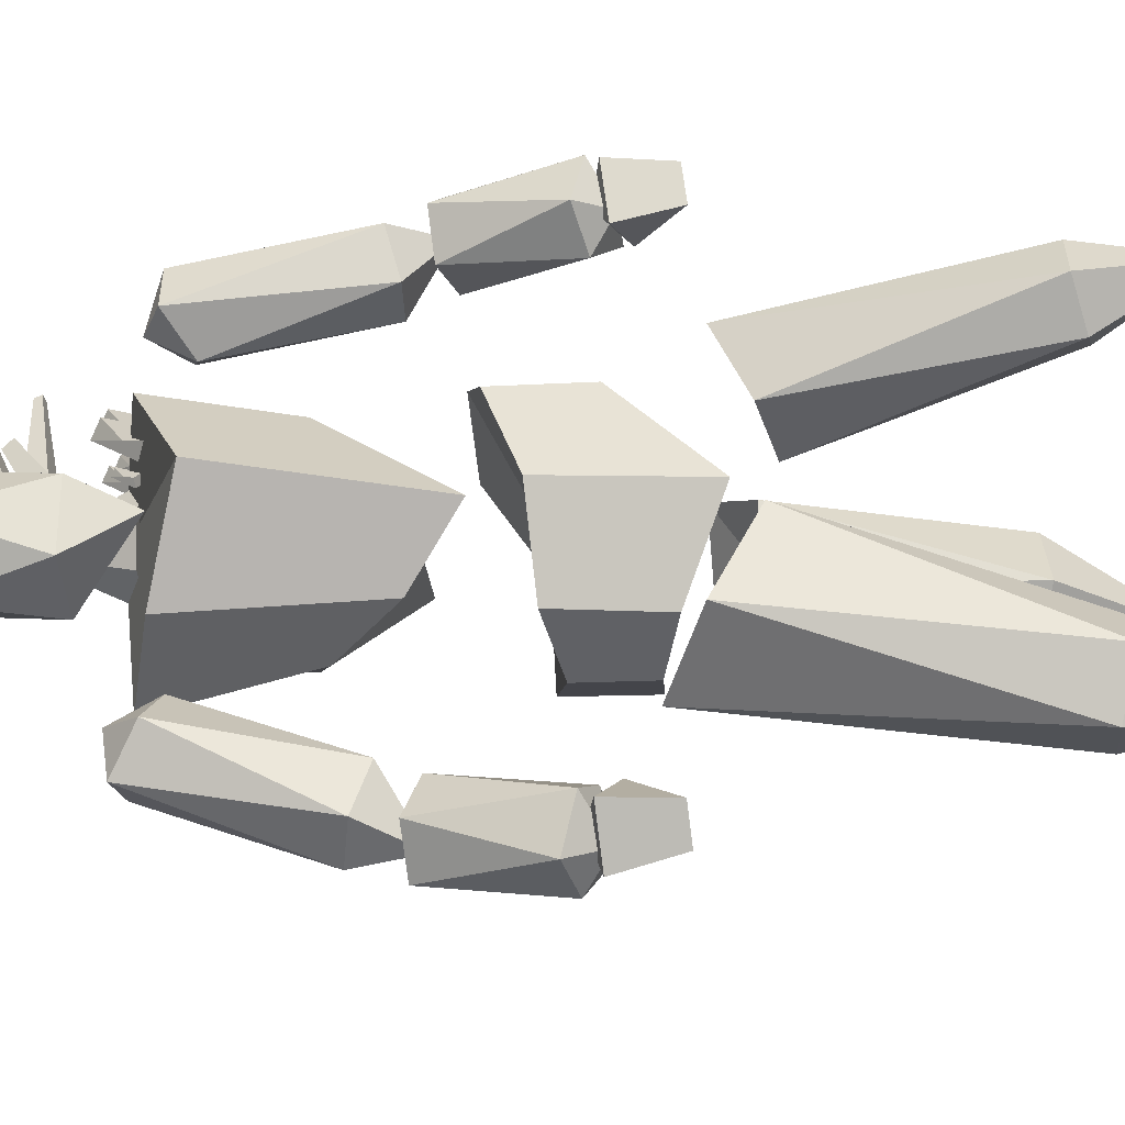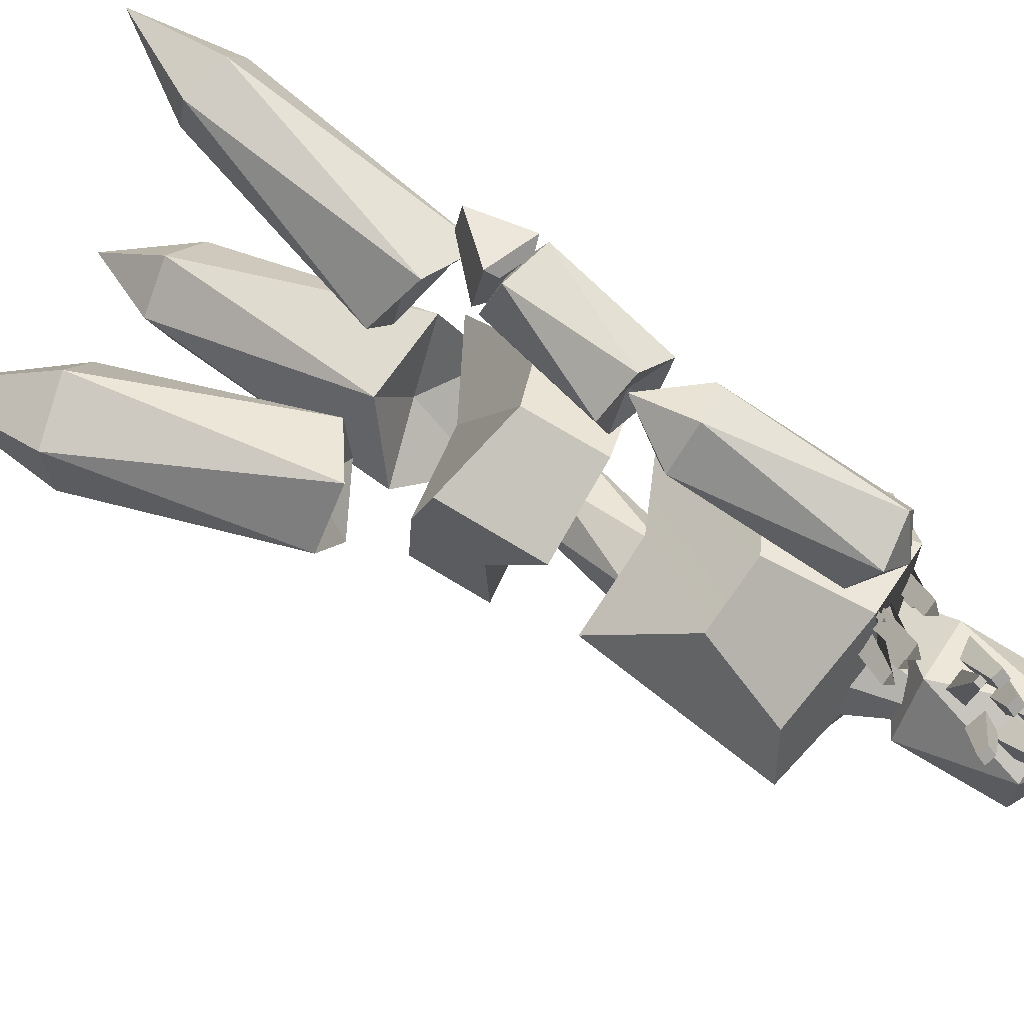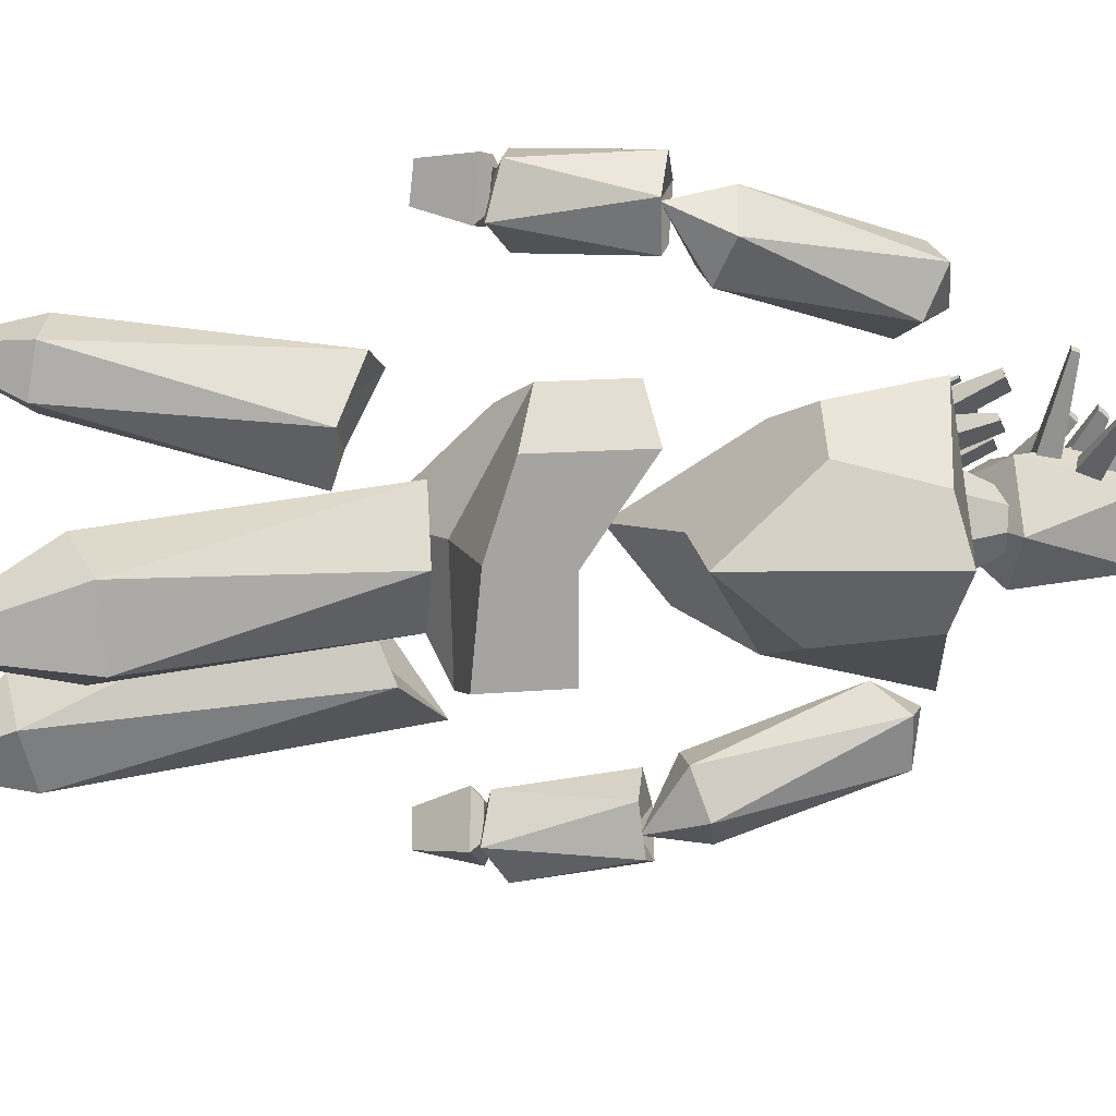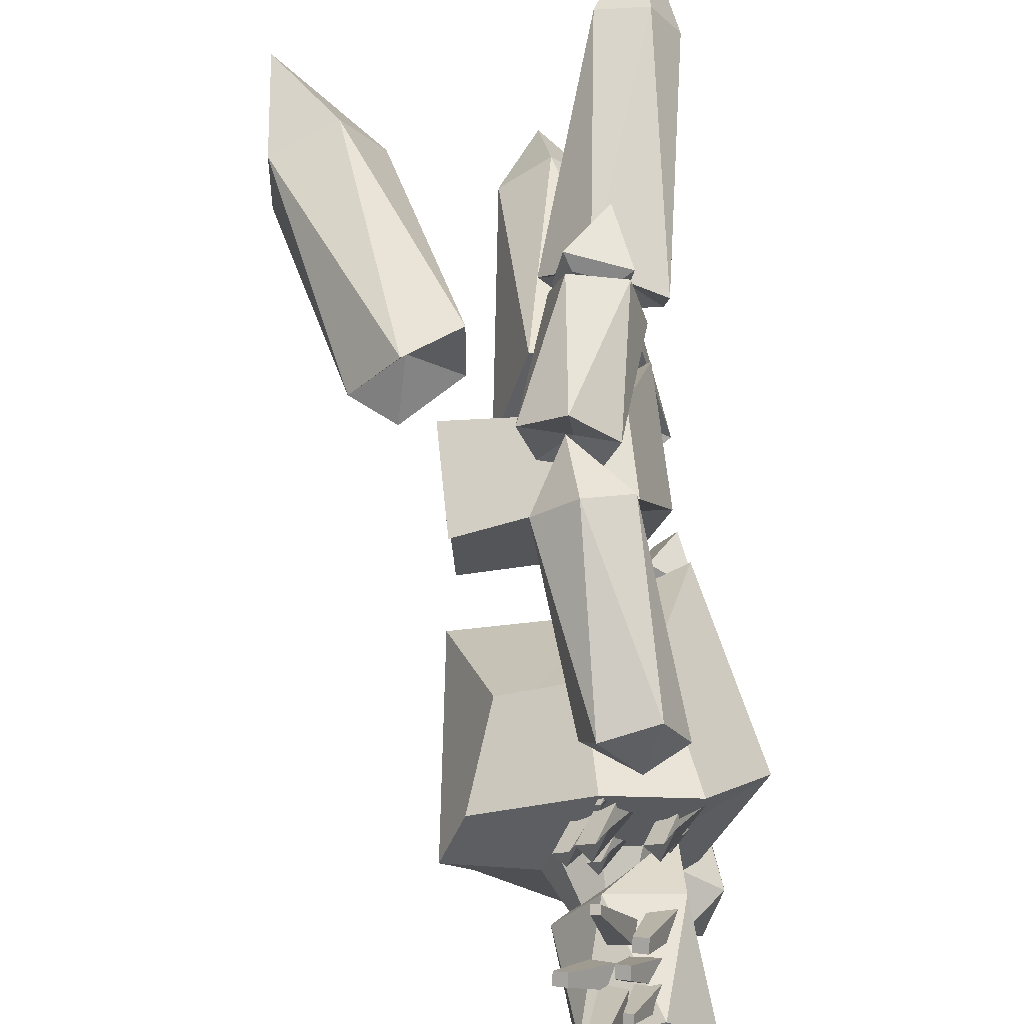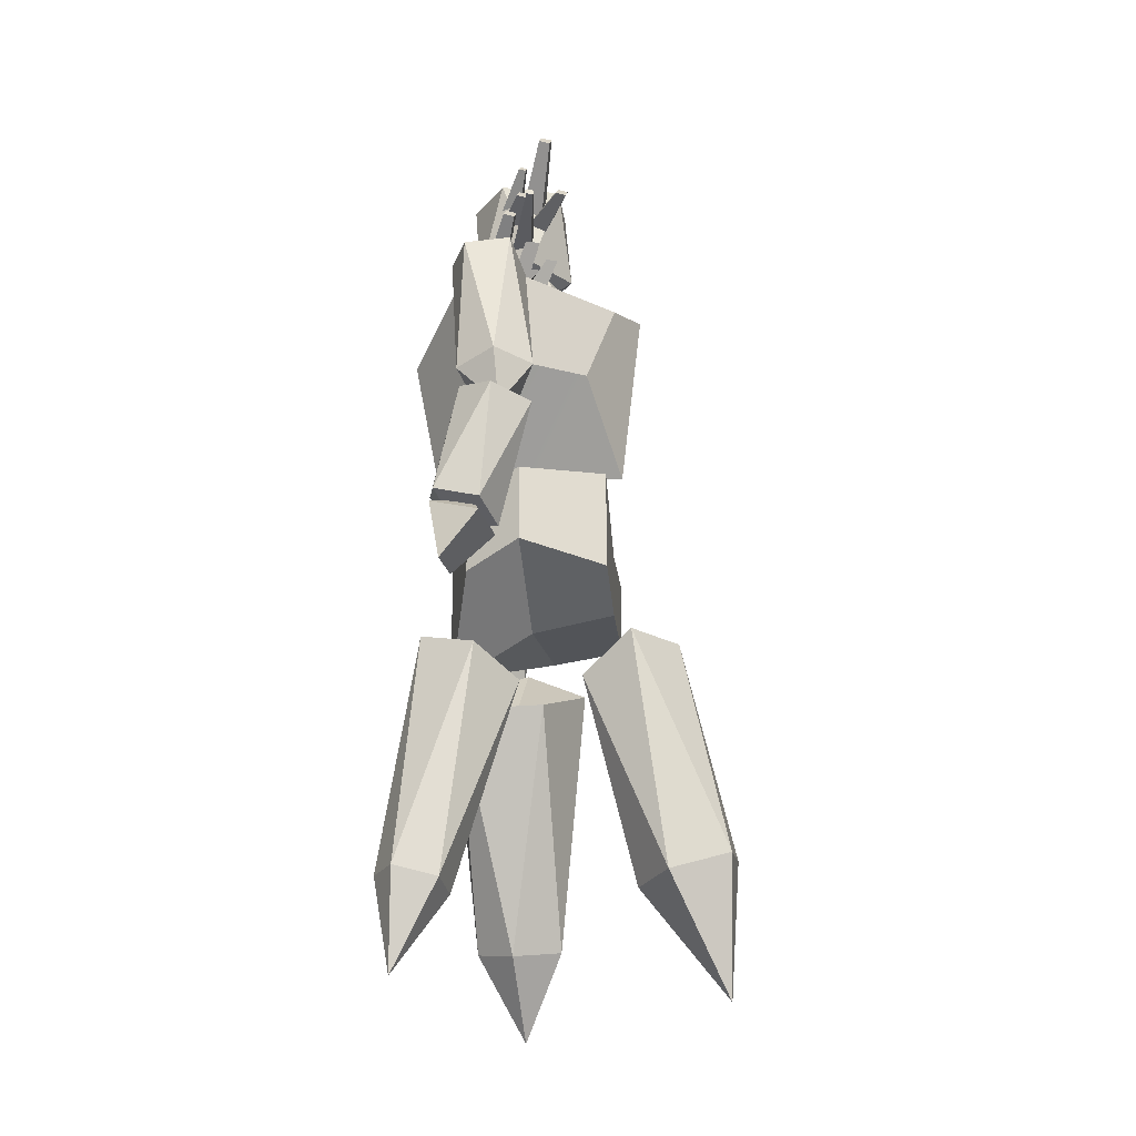
<metadata>
{"format":"obj","ext":"obj","renderer":"f3d","projection":"perspective","resolution":1024,"background":"white","views":[{"elev":-24.3,"azim":-84.7,"up":"+Z"},{"elev":66.9,"azim":122.7,"up":"+Z"},{"elev":14.6,"azim":82.2,"up":"+Z"},{"elev":61.8,"azim":174.5,"up":"+Z"},{"elev":-21.6,"azim":8.8,"up":"+Y"}]}
</metadata>
<code>
o Cone_Cone.006
v 1.293 39.59 0.5566
v 1.169 44.47 -1.879
v -0.4618 39.59 -0.08024
v -1.25 39.59 -1.771
v -0.6117 39.59 -3.525
v 1.077 39.59 -4.315
v 2.832 39.6 -3.678
v 3.622 39.6 -1.987
v 2.985 39.6 -0.2333
g Cone_Cone.006_Cone_Cone.006_Palette.001
f 1 2 3
f 3 2 4
f 4 2 5
f 5 2 6
f 6 2 7
f 7 2 8
f 8 2 9
f 9 2 1
f 1 3 4 5 6 7 8 9
o Cube.001_Cube.006
v 5.989 30.06 -2.093
v 7.065 39.39 -2.13
v 6.001 38.76 0.6072
v 4.592 34.58 1.51
v 1.393 34.93 2.935
v 1.39 39.72 3.756
v -2.451 39.66 2.458
v -1.444 33.54 1.707
v -3.684 27.76 -2.62
v -5.411 37.3 -1.575
v -2.836 38.66 -6.173
v -1.766 30.07 -5.451
v 0.9631 32.95 -6.693
v 0.8493 39.72 -8.416
v 5.762 38.76 -4.762
v 4.277 33.9 -5.558
v 1.174 30.06 -1.879
v 1.184 40.47 -1.879
g Cube.001_Cube.006_Cube.001_Cube.006_Palette.001
f 10 11 12 13
f 14 15 16 17
f 18 19 20 21
f 22 23 24 25
f 26 18 21 22
f 27 11 24 23
f 15 12 11 27
f 14 17 18 26
f 17 16 19 18
f 25 24 11 10
f 13 14 26 10
f 16 15 27 19
f 19 27 23 20
f 10 26 22 25
f 21 20 23 22
f 13 12 15 14
o Cube.002_Cube.006
v -1.142 23.06 9.124
v -0.7435 20.27 9.977
v -0.9703 20.48 11.67
v -1.486 23.38 11.69
v 0.9767 22.65 12.11
v 1.32 22.33 9.547
v -0.6258 23.37 9.65
v 0.916 22.91 9.915
v -0.8411 23.57 11.25
v 0.7008 23.11 11.52
g Cube.002_Cube.006_Cube.002_Cube.006_Palette.001
f 28 29 30 31
f 31 30 32
f 32 30 29 33
f 33 29 28
f 33 28 34 35
f 36 37 35 34
f 31 32 37 36
f 28 31 36 34
f 32 33 35 37
o Cube.003_Cube.006
v -3.78 23.18 -16.24
v -3.753 20.34 -15.44
v -4.654 20.47 -13.98
v -5.146 23.38 -14.03
v -3.07 22.58 -12.67
v -1.704 22.38 -14.88
v -3.526 23.45 -15.53
v -2.226 22.95 -14.68
v -4.381 23.58 -14.15
v -3.081 23.08 -13.3
g Cube.003_Cube.006_Cube.003_Cube.006_Palette.001
f 38 39 40 41
f 41 40 42
f 42 40 39 43
f 43 39 38
f 43 38 44 45
f 46 47 45 44
f 41 42 47 46
f 38 41 46 44
f 42 43 45 47
o Cube.004_Cube.006
v -0.1759 43.23 -0.8158
v 0.7352 44.8 1.695
v 0.682 44.36 2.091
v -0.2647 42.48 -0.151
v 0.112 44.51 2.194
v -1.221 42.75 0.02182
v 0.165 44.96 1.798
v -1.132 43.5 -0.643
g Cube.004_Cube.006_Cube.004_Cube.006_Palette.001
f 48 49 50 51
f 51 50 52 53
f 53 52 54 55
f 55 54 49 48
f 51 53 55 48
f 52 50 49 54
o Cube.005_Cube.005
v 0.4394 44.97 -1.171
v 1.453 45.77 1.935
v 1.405 45.36 2.3
v 0.3329 44.06 -0.3678
v 0.88 45.5 2.395
v -0.8223 44.38 -0.159
v 0.9285 45.92 2.03
v -0.7158 45.29 -0.9625
g Cube.005_Cube.005_Cube.005_Cube.005_Palette.001
f 56 57 58 59
f 59 58 60 61
f 61 60 62 63
f 63 62 57 56
f 59 61 63 56
f 60 58 57 62
o Cube.006_Cube.005
v 0.4371 45.53 -1.171
v 1.358 47.39 2.006
v 1.325 47.1 2.258
v 0.3305 44.62 -0.3678
v 0.9616 47.2 2.324
v -0.8247 44.94 -0.159
v 0.9951 47.49 2.071
v -0.7181 45.85 -0.9625
g Cube.006_Cube.005_Cube.006_Cube.005_Palette.001
f 64 65 66 67
f 67 66 68 69
f 69 68 70 71
f 71 70 65 64
f 67 69 71 64
f 68 66 65 70
o Cube.007_Cube.005
v 1.162 43.84 -1.392
v 2.204 44.34 4.584
v 2.168 44.01 4.705
v 1.039 42.71 -0.9761
v 1.834 44.08 4.797
v -0.1106 42.95 -0.6591
v 1.87 44.41 4.676
v 0.01345 44.08 -1.075
g Cube.007_Cube.005_Cube.007_Cube.005_Palette.001
f 72 73 74 75
f 75 74 76 77
f 77 76 78 79
f 79 78 73 72
f 75 77 79 72
f 76 74 73 78
o Cube.008_Cube.005
v 1.782 44.97 -1.231
v 3.611 45.78 1.839
v 3.562 45.37 2.204
v 1.675 44.07 -0.4274
v 3.037 45.51 2.299
v 0.5198 44.39 -0.2186
v 3.086 45.92 1.934
v 0.6272 45.29 -1.022
g Cube.008_Cube.005_Cube.008_Cube.005_Palette.001
f 80 81 82 83
f 83 82 84 85
f 85 84 86 87
f 87 86 81 80
f 83 85 87 80
f 84 82 81 86
o Cube.009_Cube.005
v 1.778 45.54 -1.231
v 2.837 48.68 2.62
v 2.785 48.24 3.011
v 1.671 44.63 -0.4274
v 2.222 48.4 3.113
v 0.5165 44.95 -0.2186
v 2.274 48.84 2.721
v 0.6241 45.86 -1.022
g Cube.009_Cube.005_Cube.009_Cube.005_Palette.001
f 88 89 90 91
f 91 90 92 93
f 93 92 94 95
f 95 94 89 88
f 91 93 95 88
f 92 90 89 94
o Cube.010_Cube.005
v -2.036 38.89 -0.3003
v -0.647 41.53 1.576
v -0.07237 41.11 2.224
v -1.435 38.45 0.3773
v -0.7897 41.18 2.406
v -2.163 38.52 1.069
v -1.392 40.19 1.157
v -2.765 38.96 0.3914
g Cube.010_Cube.005_Cube.010_Cube.005_Palette.001
f 96 97 98 99
f 99 98 100 101
f 101 100 102 103
f 103 102 97 96
f 99 101 103 96
f 100 98 97 102
o Cube.011_Cube.005
v -1.758 39.51 -0.9177
v -1.202 40.57 -0.1672
v -0.9726 40.4 0.09184
v -1.517 39.34 -0.6467
v -1.26 40.43 0.1647
v -1.808 39.37 -0.3701
v -1.5 40.04 -0.335
v -2.049 39.54 -0.6411
g Cube.011_Cube.005_Cube.011_Cube.005_Palette.001
f 104 105 106 107
f 107 106 108 109
f 109 108 110 111
f 111 110 105 104
f 107 109 111 104
f 108 106 105 110
o Cube.012_Cube.005
v 0.9869 39.25 0.4355
v 2.677 41.51 1.865
v 3.145 41.17 2.393
v 1.755 38.69 1.302
v 2.561 41.23 2.542
v 0.8245 38.78 2.186
v 2.069 40.42 1.523
v 0.05594 39.34 1.32
g Cube.012_Cube.005_Cube.012_Cube.005_Palette.001
f 112 113 114 115
f 115 114 116 117
f 117 116 118 119
f 119 118 113 112
f 115 117 119 112
f 116 114 113 118
o Cube.013_Cube.005
v 0.4515 39.29 1.32
v 1.841 41.93 3.196
v 2.415 41.51 3.844
v 1.053 38.85 1.997
v 1.698 41.58 4.026
v 0.3244 38.92 2.689
v 1.095 40.6 2.777
v -0.2769 39.36 2.012
g Cube.013_Cube.005_Cube.013_Cube.005_Palette.001
f 120 121 122 123
f 123 122 124 125
f 125 124 126 127
f 127 126 121 120
f 123 125 127 120
f 124 122 121 126
o Cube.014_Cube.005
v 0.4846 39.61 -0.4361
v 1.518 41.57 0.9603
v 1.946 41.26 1.442
v 0.9322 39.28 0.06808
v 1.412 41.31 1.578
v 0.3906 39.33 0.5828
v 0.9636 40.58 0.648
v -0.05728 39.66 0.07859
g Cube.014_Cube.005_Cube.014_Cube.005_Palette.001
f 128 129 130 131
f 131 130 132 133
f 133 132 134 135
f 135 134 129 128
f 131 133 135 128
f 132 130 129 134
o Cube.015_Cube.005
v 1.011 39.41 2.981
v 1.407 40.17 3.515
v 1.57 40.05 3.7
v 1.182 39.29 3.174
v 1.366 40.06 3.752
v 0.9744 39.31 3.371
v 1.194 39.78 3.396
v 0.803 39.43 3.178
g Cube.015_Cube.005_Cube.015_Cube.005_Palette.001
f 136 137 138 139
f 139 138 140 141
f 141 140 142 143
f 143 142 137 136
f 139 141 143 136
f 140 138 137 142
o Cube_Cube.006
v 5.531 22.11 -1.719
v 5.502 25.5 -2.053
v 5.692 28.42 2.312
v 5.707 23.35 2.271
v 1.429 24.47 3.921
v 1.411 28.41 3.954
v -1.521 27.59 2.597
v -1.515 23.36 2.588
v -3.181 18.91 -2.087
v -3.168 25.9 -1.69
v -1.905 25.49 -6.076
v -0.9789 20.74 -6.012
v 1.462 21.51 -7.462
v 1.45 24.81 -7.44
v 5.307 25.55 -6.381
v 5.325 21.68 -6.436
v 1.177 21.38 -1.836
v 1.173 25.48 -1.88
g Cube_Cube.006_Cube_Cube.006_Palette.001
f 144 145 146 147
f 148 149 150 151
f 152 153 154 155
f 156 157 158 159
f 160 152 155 156
f 161 145 158 157
f 149 146 145 161
f 148 151 152 160
f 151 150 153 152
f 159 158 145 144
f 147 148 160 144
f 150 149 161 153
f 153 161 157 154
f 144 160 156 159
f 155 154 157 156
f 147 146 149 148
o Icosphere.003_Icosphere.006
v -1.68 39.16 -1.751
v -1.763 42.19 -3.357
v 1.247 42.2 -4.485
v -1.62 42.19 -0.146
v 3.25 42.21 -1.971
v 1.478 42.2 0.7106
v -2.233 47.08 -1.728
v -0.4615 47.09 -4.41
v 2.636 47.1 -3.553
v 2.779 47.11 -0.3424
v -0.2306 47.09 0.7856
v 0.4925 48.42 -1.85
g Icosphere.003_Icosphere.006_Icosphere.003_Icosphere.006_Palette.001
f 162 163 164
f 163 162 165
f 162 164 166
f 162 166 167
f 162 167 165
f 163 165 168
f 164 163 169
f 166 164 170
f 167 166 171
f 165 167 172
f 163 168 169
f 164 169 170
f 166 170 171
f 167 171 172
f 165 172 168
f 169 168 173
f 170 169 173
f 171 170 173
f 172 171 173
f 168 172 173
o Icosphere.005_Icosphere.005
v 1.524 28.96 10.32
v 3.034 31.5 9.254
v 1.342 31.79 10.85
v 2.033 30.78 7.26
v -0.705 31.25 9.843
v -0.2782 30.63 7.624
v 2.014 38.5 5.836
v 1.56 39.56 7.929
v -0.7371 39.23 8.359
v -1.815 39.1 6.218
v -0.04659 37.96 4.852
v -0.03403 40.01 5.962
g Icosphere.005_Icosphere.005_Icosphere.005_Icosphere.005_Palette.001
f 174 175 176
f 175 174 177
f 174 176 178
f 174 178 179
f 174 179 177
f 175 177 180
f 176 175 181
f 178 176 182
f 179 178 183
f 177 179 184
f 175 180 181
f 176 181 182
f 178 182 183
f 179 183 184
f 177 184 180
f 181 180 185
f 182 181 185
f 183 182 185
f 184 183 185
f 180 184 185
o Icosphere.015
v -4.42 2.347 4.769
v -4.092 6.777 2.117
v -1.928 6.505 2.963
v -5.501 7.331 3.9
v -1.999 6.892 5.269
v -4.207 7.402 5.848
v -3.671 18.02 0.4909
v -0.5527 17.29 -0.3274
v 1.274 17.4 2.423
v -0.6102 18.74 4.851
v -3.581 19.57 3.584
v -1.582 17.39 2.336
g Icosphere.015_Icosphere.015_Palette.001
f 186 187 188
f 187 186 189
f 186 188 190
f 186 190 191
f 186 191 189
f 187 189 192
f 188 187 193
f 190 188 194
f 191 190 195
f 189 191 196
f 187 192 193
f 188 193 194
f 190 194 195
f 191 195 196
f 189 196 192
f 193 192 197
f 194 193 197
f 195 194 197
f 196 195 197
f 192 196 197
o Icosphere.006_Icosphere.005
v 1.222 28.77 9.919
v -0.3244 29.75 10.82
v 1.484 29.26 12.14
v 0.3111 29.5 8.582
v 3.237 28.71 10.72
v 2.512 28.86 8.523
v -1.897 24.39 9.738
v -1.265 23.92 11.95
v 0.9736 23.41 11.88
v 1.486 22.74 9.658
v -0.1439 23.84 8.319
v -0.5421 22.8 10.01
g Icosphere.006_Icosphere.005_Icosphere.006_Icosphere.005_Palette.001
f 198 199 200
f 199 198 201
f 198 200 202
f 198 202 203
f 198 203 201
f 199 201 204
f 200 199 205
f 202 200 206
f 203 202 207
f 201 203 208
f 199 204 205
f 200 205 206
f 202 206 207
f 203 207 208
f 201 208 204
f 205 204 209
f 206 205 209
f 207 206 209
f 208 207 209
f 204 208 209
o Icosphere.016
v 11.1 1.941 -2.424
v 8.511 8.42 -4.594
v 11.52 9.161 -3.45
v 6.592 7.678 -2.01
v 11.46 8.877 -0.1593
v 8.414 7.96 0.7304
v 4.233 18.44 -2.781
v 7.105 19.99 -3.619
v 8.998 20.02 -0.8993
v 6.848 20.11 1.752
v 4.173 18.16 0.5097
v 6.58 18.23 -1.098
g Icosphere.016_Icosphere.016_Palette.001
f 210 211 212
f 211 210 213
f 210 212 214
f 210 214 215
f 210 215 213
f 211 213 216
f 212 211 217
f 214 212 218
f 215 214 219
f 213 215 220
f 211 216 217
f 212 217 218
f 214 218 219
f 215 219 220
f 213 220 216
f 217 216 221
f 218 217 221
f 219 218 221
f 220 219 221
f 216 220 221
o Icosphere.007_Icosphere.005
v -1.926 28.98 -14.61
v -3.81 31.41 -13.94
v -1.799 31.83 -15.07
v -3.287 30.71 -11.76
v -0.0331 31.4 -13.59
v -0.9524 30.7 -11.55
v -4.122 38.38 -10.37
v -3.208 39.52 -12.27
v -0.8756 39.33 -12.11
v -0.3682 39.22 -9.74
v -2.356 37.95 -8.888
v -2.354 40.01 -10.02
g Icosphere.007_Icosphere.005_Icosphere.007_Icosphere.005_Palette.001
f 222 223 224
f 223 222 225
f 222 224 226
f 222 226 227
f 222 227 225
f 223 225 228
f 224 223 229
f 226 224 230
f 227 226 231
f 225 227 232
f 223 228 229
f 224 229 230
f 226 230 231
f 227 231 232
f 225 232 228
f 229 228 233
f 230 229 233
f 231 230 233
f 232 231 233
f 228 232 233
o Icosphere.017
v -0.4919 18.09 -5.945
v -2.937 17.75 -2.868
v 1.621 17.71 -2.668
v 3.258 19.32 -6.708
v -4.118 19.74 -6.944
v -0.2899 21.48 -9.12
v 1.741 5.766 -8.229
v -0.603 5.378 -6.724
v -2.773 5.812 -8.427
v -1.771 6.467 -10.98
v 1.019 6.439 -10.86
v -0.4722 1.41 -10.21
g Icosphere.017_Icosphere.017_Palette.001
f 234 235 236
f 236 237 234
f 234 238 235
f 234 239 238
f 234 237 239
f 236 240 237
f 235 241 236
f 238 242 235
f 239 243 238
f 237 244 239
f 236 241 240
f 235 242 241
f 238 243 242
f 239 244 243
f 237 240 244
f 241 245 240
f 242 245 241
f 243 245 242
f 244 245 243
f 240 245 244
o Icosphere.008_Icosphere.005
v -1.974 28.8 -14.26
v -3.758 29.76 -14.02
v -2.65 29.18 -12.1
v -2.26 29.61 -15.81
v -0.4662 28.67 -12.7
v -0.2255 28.94 -15
v -4.725 24.49 -15.92
v -5.053 23.9 -13.68
v -2.983 23.35 -12.84
v -1.6 22.79 -14.69
v -2.542 23.98 -16.52
v -3.593 22.86 -15.2
g Icosphere.008_Icosphere.005_Icosphere.008_Icosphere.005_Palette.001
f 246 247 248
f 247 246 249
f 246 248 250
f 246 250 251
f 246 251 249
f 247 249 252
f 248 247 253
f 250 248 254
f 251 250 255
f 249 251 256
f 247 252 253
f 248 253 254
f 250 254 255
f 251 255 256
f 249 256 252
f 253 252 257
f 254 253 257
f 255 254 257
f 256 255 257
f 252 256 257

</code>
